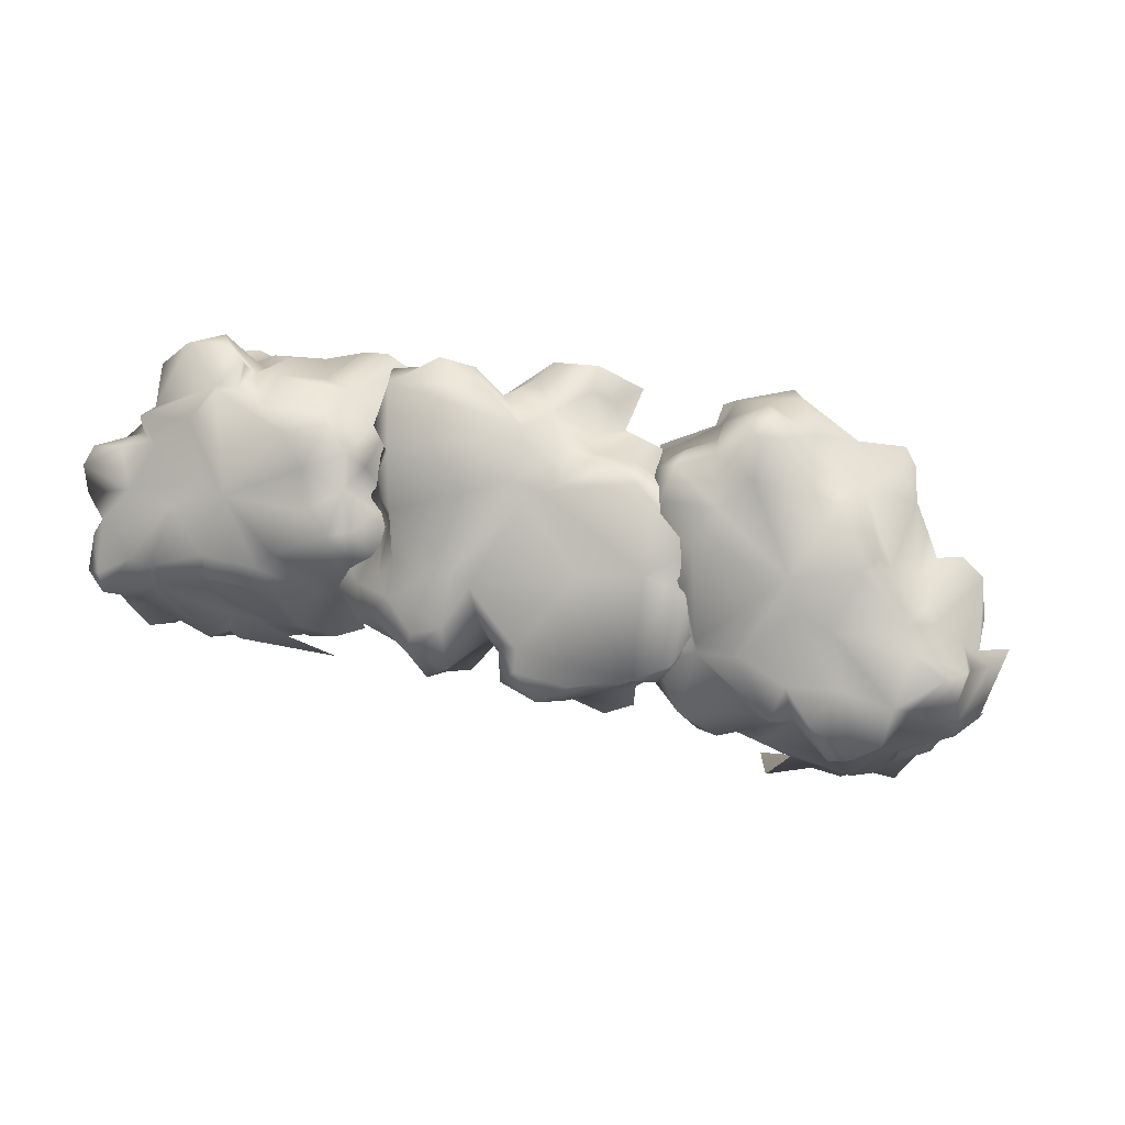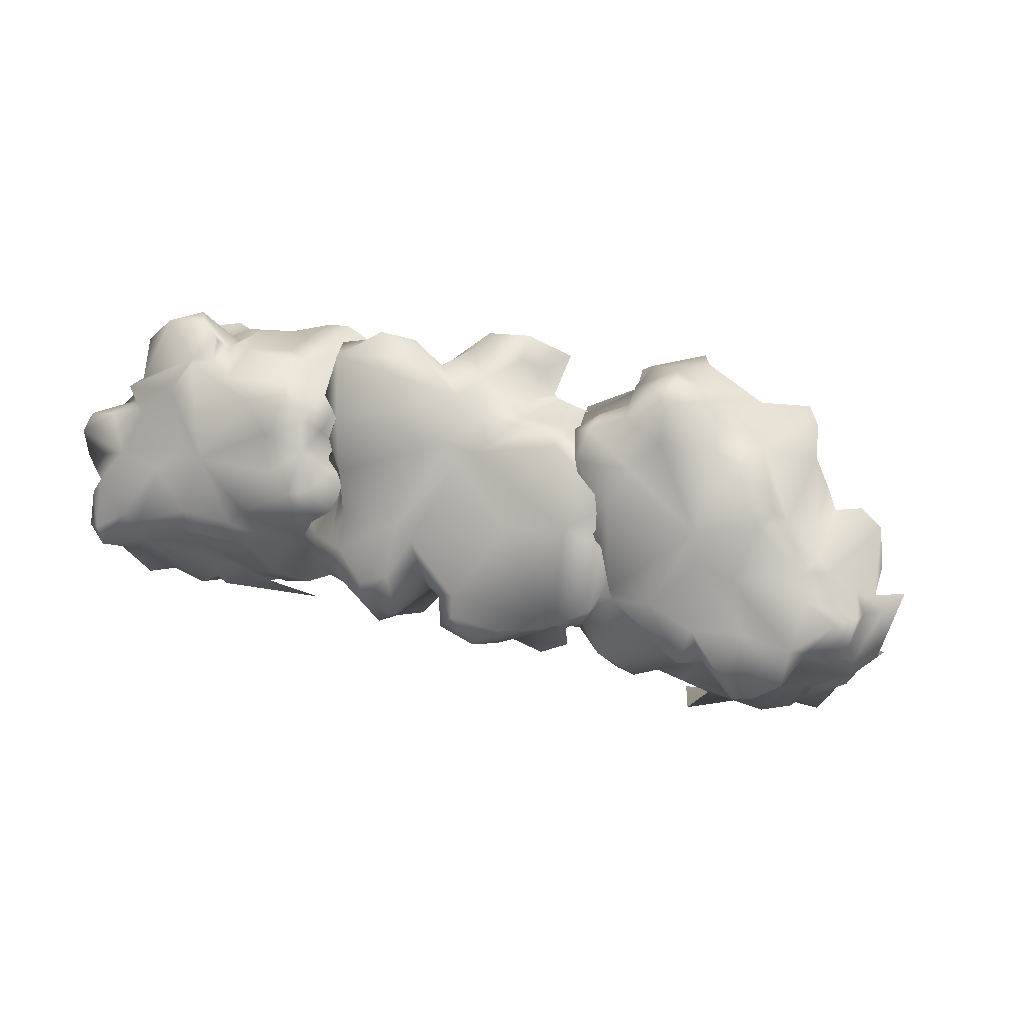
<metadata>
{"format":"obj","ext":"obj","renderer":"f3d","projection":"perspective","resolution":1024,"background":"white","views":[{"elev":-8.4,"azim":-154.7,"up":"+Z"},{"elev":-6.8,"azim":-149.1,"up":"+Z"}]}
</metadata>
<code>
v  -1238 -1237 -507.8
v  -1057 -1322 -479
v  -1239 -1369 -433.3
v  -1038 -1275 -576.1
v  257.5 395.5 62.28
v  197.5 483.6 -109.5
v  189.4 530 77.9
v  287.5 433.1 -146.4
v  343.6 315.1 35.48
v  395 408.7 -173.1
v  241.6 453.4 -242.7
v  566.3 280.8 21.1
v  410.8 253.7 108.6
v  597.6 251.9 79.31
v  564.2 296.8 -137.2
v  479.8 269.8 -296.6
v  367.7 369.7 -291.6
v  193.5 373.1 -449.1
v  230.3 209.3 -438.8
v  355.1 104 -370.5
v  160.3 272.6 -537.5
v  134.6 172.4 -508.7
v  71.76 282.5 -509.4
v  -97.28 351.1 -325
v  29.05 406.9 -370.2
v  -84.99 185.1 -378.8
v  -143.6 353 -406
v  104.7 11.94 -487.3
v  -137.2 217.8 -471.3
v  8.288 -57.68 -360.1
v  99.66 -90.6 -367.7
v  -178.7 -29.05 -530.5
v  -169.6 306 -569.8
v  -163.7 300.1 -431.4
v  -267 172.1 -559.4
v  -222 -54.22 -546.9
v  -292.8 248.6 -647.6
v  -244.7 333.2 -540
v  -251.1 -89.03 -593.9
v  -413.4 252.9 -646.6
v  -414.8 105.1 -620.8
v  -412.3 -114.1 -667.7
v  -548.6 151.2 -603.7
v  -445.7 286.8 -601.5
v  -690.9 258.3 -583.7
v  -582.2 -29.31 -576.4
v  -520.3 -149.7 -635.9
v  -580.4 105.6 -558.6
v  -712.4 124.6 -549.2
v  -663.1 -151.6 -428
v  -618.8 -204.8 -498.1
v  -734.2 14.29 -519.3
v  -789 -94.05 -336.6
v  -761.8 172.4 -586.2
v  -839.3 237.8 -533.3
v  -866.4 80.14 -437.5
v  -933.9 126.7 -329.2
v  -916.8 257.6 -282.1
v  -898.2 150.5 -238.7
v  -952.7 283.4 -121.7
v  -833.7 -3.378 -208.9
v  -730.9 -136.3 -238.4
v  -761.5 -123.5 -145.8
v  -963.9 136.6 -150.8
v  -949.5 20.88 -80.55
v  -856.6 -66.09 5.645
v  -1020 156.3 -29.81
v  -990.6 280.8 -18.57
v  -955.4 165.6 61.52
v  -846.3 319.5 111.7
v  -816 174.8 141.1
v  -697.9 220.3 240.1
v  -750.2 344.4 134.8
v  -674.3 366.1 202.3
v  -743.1 25.9 313.2
v  -549.6 262.4 279.3
v  -576 375.8 230.6
v  -441.8 361.2 290.8
v  -670.8 164.6 357.2
v  -819.2 -165.3 139.6
v  -746.9 -240.7 269.7
v  -813.3 -62.03 97.56
v  -716.2 -116.4 -6.011
v  -534.5 163.1 374.8
v  -591.4 78.07 399.1
v  -395.9 341.4 435.3
v  -333.4 441.1 363.4
v  -573.6 123.6 498.7
v  -659.7 58.35 559.9
v  -507.3 140.2 648.6
v  -517.3 220.1 528.7
v  -425.4 297.9 536.2
v  -338.6 186.4 669.5
v  -298.5 257 593.1
v  -209.6 360.1 513.8
v  -196.8 489.9 527.1
v  -132 439.4 616.2
v  -33.84 549.4 642.1
v  -157.2 320.8 514.9
v  -139 193.2 564
v  -158.8 73.37 593.1
v  118.7 415 650.6
v  167.5 583.6 556.9
v  217.6 469.6 640.1
v  196.1 366.3 649.9
v  270.5 399.9 512.3
v  202.5 209.2 551.7
v  232.1 576.8 397.6
v  267.6 209 470
v  264.7 430.7 359.4
v  179.7 567.1 292.8
v  224.4 556.6 216.3
v  406.1 283.5 265.8
v  340.4 101.4 479.6
v  290.2 429.3 148.3
v  402.2 349.3 160.5
v  437.1 113.7 260.2
v  -763.2 311.4 -201.4
v  -384.1 382.3 129
v  -513.9 336.2 -190.7
v  -282 429.8 168.4
v  -315 404.4 94.02
v  -259.6 350.9 -457.5
v  -90.93 411.5 -221.1
v  -39.66 448.8 -160
v  142.8 435.4 -387.4
v  407.2 478.8 -91.27
v  363.2 507.9 9.372
v  454.8 547.2 -8.999
v  399.7 515.7 174.7
v  564.7 530.1 100.9
v  719.6 510.3 -59.46
v  571.6 552.1 263.7
v  358.2 571.1 301.3
v  929 551.1 183.5
v  801.9 495.1 -104.9
v  430.8 586 419.8
v  505.4 503.4 494.6
v  314.6 512.4 375.9
v  637.5 591 406.8
v  744.4 587.6 520.4
v  523.9 511.9 601.5
v  696.7 514.5 653.2
v  842.8 459.1 688.5
v  850.3 548.9 720.6
v  836.8 549.4 701
v  928.5 616.4 591.9
v  889.2 516.2 623.2
v  966.8 558.8 630.9
v  914.4 547.9 794.6
v  1110 552.2 820.7
v  1263 507.3 759.7
v  1200 450 830.1
v  1268 539.9 576.7
v  1320 571.8 538
v  1064 597.8 491.7
v  1245 567 414.7
v  1371 474 491.6
v  1402 580.7 417.8
v  1040 534.7 250
v  1373 556.1 243.7
v  1596 569.1 359.5
v  1555 555.8 438.9
v  1617 503.5 256.4
v  1524 525.5 136.1
v  1173 550.3 162.4
v  1395 515.5 -30.65
v  1534 533.2 -82.69
v  1558 465.3 -150.1
v  1352 392.9 -134.1
v  1297 511.4 -65.44
v  1281 434.4 -150
v  1100 416.1 -119
v  1049 510.8 -37.86
v  1037 484.9 -123.7
v  -1281 301.4 351.8
v  -1175 336 333
v  -1237 349.8 254.6
v  -1047 324.7 221.4
v  -1191 297.6 114.5
v  -1404 245 66.36
v  -1054 308.1 25.25
v  -921.5 382.5 181.2
v  -1293 214.3 -235.8
v  -1481 210.4 23.11
v  -853.1 370.7 59.93
v  -830.6 333.9 197.7
v  -815.8 267.1 -16.58
v  -962.7 320 -108.5
v  -913.2 281.6 -251.5
v  -731.5 264.6 -85.31
v  -767.9 217.4 -255.5
v  -801.3 122.5 -380.2
v  -784.3 205.1 -425.5
v  -795.2 210.3 -405
v  -939.9 255.5 -447.5
v  -885.3 168.2 -403.1
v  -918.9 187.6 -483
v  -749.6 182.7 -514.3
v  -819.4 132.3 -691.6
v  -845.3 8.988 -745.2
v  -941.6 50.66 -779.5
v  -1107 90.43 -704.8
v  -1169 109 -738.5
v  -1090 206.2 -508.1
v  -1241 131.4 -615.2
v  -1225 3.761 -732.7
v  -1313 101.6 -752.2
v  -1286 164.9 -356.3
v  -1450 95.17 -638.4
v  -1455 41.03 -883.4
v  -1365 35.06 -883.7
v  -1550 -22.32 -834.8
v  -1613 30.51 -705.2
v  -1427 148.2 -430.4
v  -1698 64.69 -515.3
v  -1811 46.89 -611.1
v  -1875 -21.3 -581.2
v  -1758 -35.81 -397.4
v  -1682 89.4 -415.1
v  -1742 24.37 -340.8
v  -1627 54.3 -199
v  -1540 154.8 -220.1
v  -1608 137.6 -162.8
v  -952.1 -30.48 488.2
v  -1152 -151 539.2
v  -991.1 -204.2 531.8
v  -1029 27.4 486.3
v  -1236 -38.39 520.2
v  -906 -67.76 418.2
v  -1316 94.95 451.1
v  -999.8 86.05 387.3
v  -1221 199.3 417.5
v  -780.4 87.39 309.4
v  -696.2 -17.06 352.2
v  -632.4 -57.62 217.8
v  -1064 253 361.4
v  -992.4 115.6 322.2
v  -756.2 196.8 171.8
v  -499.4 -48.8 118.2
v  -779.1 154.7 295.3
v  -813 224.6 235.4
v  -931 305.5 253.6
v  -692 219.8 30.79
v  -560.9 42.7 -60.9
v  -485.7 -41.35 9.895
v  -526.7 -93.24 -100.9
v  -615.8 -85.26 -221.5
v  -694.3 65.76 -133.9
v  -685.8 93.28 -297.8
v  -700.3 -38.5 -407.6
v  -677.7 -177.7 -345.5
v  -706.1 -175.5 -443.7
v  -768 20.94 -393
v  -806.1 -55.3 -513.2
v  -865.8 -156.4 -633.4
v  -720.4 110.3 -576.1
v  -903.2 -147 -733.2
v  -782.9 -277.7 -700.3
v  -1019 -123.4 -744
v  -1010 -229.2 -790.6
v  -1318 -108.6 -847.8
v  -1327 -343.4 -917.4
v  -1101 -313.3 -842.2
v  -1319 -447.7 -910.7
v  -1298 -597.8 -847.3
v  -985.1 -354.7 -903.6
v  -917.4 -483.5 -811.8
v  -1143 -793.7 -897.4
v  -1314 -754.3 -831.1
v  -1413 -651.2 -837.5
v  -1261 -856 -865.4
v  -1114 -903.2 -839
v  -1489 -877.8 -801
v  -1140 -987.1 -856.5
v  -1448 -954.5 -773.4
v  -1102 -1149 -850.4
v  -1022 -996.7 -847.1
v  -1258 -1133 -822.6
v  -1309 -979.6 -899.3
v  -1322 -1106 -843.1
v  -1314 -1101 -654.2
v  -1470 -962.7 -655.7
v  -1229 -1160 -600.2
v  -1363 -1196 -632.4
v  -1467 -1131 -618.3
v  -1328 -1272 -522.2
v  -1381 -1397 -440.1
v  -1447 -1407 -381.2
v  -1530 -1274 -456.4
v  -1642 -1053 -445.7
v  -1667 -947.7 -519
v  -1586 -877.1 -620.5
v  -1588 -847.4 -713
v  -1576 -762.5 -681.9
v  -1432 -699 -729.9
v  -1502 -523.9 -760.1
v  -1719 -605.7 -666.5
v  -1805 -492.7 -687.5
v  -1400 -477.3 -899
v  -1497 -373.8 -832.8
v  -1820 -369.8 -713.1
v  -1497 -256.1 -824.5
v  -1762 -237.2 -787.3
v  -1533 -114.5 -759.2
v  -1678 26.5 -712.9
v  -1792 -188.4 -735.5
v  -1827 -40.74 -687
v  -1894 -246.5 -536.5
v  -1942 -368.8 -463.7
v  -1858 -125.1 -557.6
v  -1850 -285.3 -470.2
v  -1836 -124.1 -470.2
v  -1860 -339.7 -195.2
v  -1847 -380.4 -348.7
v  -1722 -203.9 -129.4
v  -1794 -300.4 -117.2
v  -1673 -124.5 -199.8
v  -1693 -195.3 -30.01
v  -1666 -153.2 78.37
v  -1540 85.92 102.2
v  -1620 -104.5 202.9
v  -1647 -218.9 222.8
v  -1598 -259.4 309.9
v  -1475 -57.66 305.2
v  -1477 100.2 104.9
v  -1434 73.92 222.2
v  -1380 156.5 294.3
v  1542 404.2 470.7
v  1571 393.5 239.9
v  1647 271.6 310.3
v  1668 197.8 508.8
v  1686 160.8 320.2
v  1562 529.2 83.35
v  1736 302.6 58.84
v  1737 160.5 -19.87
v  1742 34.33 -12.5
v  1629 470.4 -55.88
v  1693 338.3 5.748
v  1558 357.8 -140.3
v  1591 238.7 -176.3
v  1585 106.1 -246.2
v  1474 333.9 -162.8
v  1525 180.2 -166.9
v  1447 56.52 -217
v  1519 16.02 -228.4
v  1313 56.25 -303.9
v  1335 -54.12 -279.5
v  1456 -166.2 -250.7
v  1290 -277.3 -253.6
v  1171 -460.2 -181.5
v  1239 6.905 -247
v  1156 157.7 -221.7
v  1206 67.92 -285.7
v  1146 83.48 -320.5
v  949.5 -354.6 -362.3
v  1004 -55.14 -304.1
v  1171 248.4 -149.4
v  1057 137.2 -243.7
v  941.9 146.9 -274.4
v  821.1 -140.7 -281.9
v  797.4 359.6 -188
v  829.8 44.04 -323.2
v  744.6 -21.95 -319.7
v  802.4 156.9 -295.9
v  700.2 -170.5 -274.1
v  638.5 -3.509 -210.3
v  761.5 367.3 -134.8
v  650 307.5 -151.7
v  635.5 162.6 -220
v  337.1 104.1 -114.1
v  541.5 363.2 -142.9
v  396.5 257.3 -158.1
v  351.4 358.3 -64.53
v  249.7 158.6 80.49
v  311.9 -16.24 -43.14
v  309.9 411.3 96.86
v  303 238.6 150.2
v  227.5 95.98 150
v  274.5 74.68 225.9
v  346 283.6 186.1
v  322.9 478.9 262.6
v  264.3 241.8 379.6
v  217.1 123 438.7
v  310.6 114 560.9
v  257.1 310.1 384
v  338.5 381.1 460.7
v  304.4 395.9 379
v  420.1 435 583.1
v  328.8 137.4 724.6
v  411.2 172 787.9
v  601.2 330.5 667.9
v  483.2 277.8 751.2
v  537.6 154.8 807.6
v  678.6 201.8 786.5
v  795.4 32.69 834.2
v  836.9 151 796.4
v  727.1 399.5 752
v  861.8 303 798.8
v  865.4 362 729.2
v  972.1 492.1 853.5
v  1005 323.7 757.2
v  932 181.4 818.1
v  1161 263.3 767.5
v  1050 130.9 879.6
v  1211 157.4 878.6
v  1260 301.9 781.8
v  1351 139.1 863.5
v  1317 337.2 684.5
v  1381 247.2 719.6
v  1498 154.2 802.4
v  1490 187.6 669.6
v  1687 95.11 517.6
v  1665 -67.6 514.1
o SM_RockRamp_Curved_02
g SM_RockRamp_Curved_02
f 1 2 3
f 2 1 4
f 5 6 7
f 6 5 8
f 9 8 5
f 8 9 10
f 11 8 10
f 12 10 9
f 12 9 13
f 13 14 12
f 10 12 15
f 16 10 15
f 17 11 10
f 17 10 16
f 11 17 18
f 19 17 16
f 18 17 19
f 16 20 19
f 18 19 21
f 22 21 19
f 23 21 22
f 23 24 25
f 26 23 22
f 24 23 26
f 26 27 24
f 28 26 22
f 27 26 29
f 30 28 31
f 30 26 28
f 32 26 30
f 26 32 29
f 29 33 34
f 29 32 35
f 33 29 35
f 36 35 32
f 33 37 38
f 33 35 37
f 39 35 36
f 35 40 37
f 35 39 41
f 40 35 41
f 41 39 42
f 43 40 41
f 43 44 40
f 45 44 43
f 41 42 46
f 46 42 47
f 41 48 43
f 48 41 46
f 49 45 43
f 43 48 49
f 50 46 51
f 52 48 46
f 46 50 52
f 48 52 49
f 53 52 50
f 45 49 54
f 45 54 55
f 52 56 49
f 54 49 56
f 54 56 55
f 52 53 56
f 57 55 56
f 56 53 57
f 55 57 58
f 59 58 57
f 57 53 59
f 59 60 58
f 53 61 59
f 61 53 62
f 61 62 63
f 60 59 64
f 59 61 64
f 63 65 61
f 61 65 64
f 65 63 66
f 67 60 64
f 64 65 67
f 60 67 68
f 65 69 67
f 69 68 67
f 69 70 68
f 70 69 71
f 72 70 71
f 70 72 73
f 74 73 72
f 75 72 71
f 76 74 72
f 74 76 77
f 76 78 77
f 75 79 72
f 79 76 72
f 80 75 71
f 75 80 81
f 80 71 82
f 82 83 80
f 76 79 84
f 85 84 79
f 78 76 86
f 84 86 76
f 78 86 87
f 88 84 85
f 85 89 88
f 89 90 88
f 84 88 91
f 90 91 88
f 86 84 91
f 91 90 92
f 92 86 91
f 93 92 90
f 94 86 92
f 92 93 94
f 87 86 95
f 86 94 95
f 87 95 96
f 95 97 96
f 97 98 96
f 99 95 94
f 99 94 100
f 100 94 93
f 101 100 93
f 102 103 98
f 103 102 104
f 105 104 102
f 106 103 104
f 104 105 106
f 107 106 105
f 103 106 108
f 106 107 109
f 110 108 106
f 106 109 110
f 108 110 111
f 111 110 112
f 113 109 114
f 109 113 110
f 112 110 115
f 113 115 110
f 112 115 7
f 7 115 5
f 5 115 9
f 115 116 9
f 115 113 116
f 9 116 13
f 113 13 116
f 113 117 13
f 70 60 68
f 73 60 70
f 60 73 118
f 60 118 58
f 118 55 58
f 55 118 45
f 119 118 73
f 119 73 74
f 119 74 77
f 78 119 77
f 120 45 118
f 118 119 120
f 119 78 121
f 121 78 87
f 122 120 119
f 121 122 119
f 45 120 123
f 123 44 45
f 37 40 44
f 37 44 38
f 44 123 38
f 38 34 33
f 34 38 123
f 27 29 34
f 123 27 34
f 123 124 27
f 124 123 120
f 124 120 122
f 27 124 24
f 124 25 24
f 122 125 124
f 25 124 125
f 121 125 122
f 7 125 121
f 125 7 6
f 111 7 121
f 7 111 112
f 87 111 121
f 6 11 125
f 11 6 8
f 11 25 125
f 111 87 103
f 103 108 111
f 96 103 87
f 103 96 98
f 25 11 126
f 11 18 126
f 18 25 126
f 18 23 25
f 23 18 21
f 127 128 129
f 130 129 128
f 129 130 131
f 131 132 129
f 130 133 131
f 133 130 134
f 135 132 131
f 135 131 133
f 135 136 132
f 137 133 134
f 138 134 139
f 134 138 137
f 133 137 140
f 137 138 140
f 135 133 140
f 140 138 141
f 142 141 138
f 141 142 143
f 144 141 143
f 144 145 146
f 140 141 147
f 147 135 140
f 141 144 148
f 144 146 148
f 148 147 141
f 148 146 145
f 145 149 148
f 147 148 149
f 149 145 150
f 151 149 150
f 152 151 153
f 154 151 152
f 149 151 154
f 149 154 155
f 149 156 147
f 149 155 156
f 135 147 156
f 156 155 157
f 158 157 155
f 157 158 159
f 157 160 156
f 160 135 156
f 159 161 157
f 160 157 161
f 162 159 163
f 162 161 159
f 164 161 162
f 161 164 165
f 161 166 160
f 166 161 165
f 160 166 135
f 167 166 165
f 165 168 167
f 169 167 168
f 169 170 167
f 170 171 167
f 171 166 167
f 171 170 172
f 173 171 172
f 166 171 174
f 171 173 174
f 166 174 135
f 174 173 175
f 135 174 136
f 136 174 175
f 176 177 178
f 179 178 177
f 178 179 180
f 180 181 178
f 180 179 182
f 183 182 179
f 180 184 181
f 184 180 182
f 185 181 184
f 186 182 183
f 187 186 183
f 187 188 186
f 182 186 189
f 189 186 188
f 184 182 189
f 189 188 190
f 191 190 188
f 190 191 192
f 193 190 192
f 193 194 195
f 189 190 196
f 196 184 189
f 190 193 197
f 193 195 197
f 197 196 190
f 197 195 194
f 194 198 197
f 196 197 198
f 198 194 199
f 200 198 199
f 200 201 202
f 203 200 202
f 198 200 203
f 198 203 204
f 205 196 198
f 198 204 205
f 184 196 205
f 205 204 206
f 207 206 204
f 206 207 208
f 206 209 205
f 209 184 205
f 208 210 206
f 209 206 210
f 211 208 212
f 211 210 208
f 213 210 211
f 210 213 214
f 209 210 215
f 214 215 210
f 215 184 209
f 214 216 215
f 216 214 217
f 218 216 217
f 216 218 219
f 219 220 216
f 215 216 220
f 220 219 221
f 222 220 221
f 215 220 223
f 220 222 223
f 184 215 223
f 223 222 224
f 184 223 185
f 224 185 223
f 225 226 227
f 226 225 228
f 228 229 226
f 230 228 225
f 228 231 229
f 228 230 232
f 228 233 231
f 230 234 232
f 234 230 235
f 235 236 234
f 228 232 237
f 233 228 237
f 232 234 238
f 237 232 238
f 236 239 234
f 240 239 236
f 241 238 234
f 234 239 241
f 238 241 242
f 239 242 241
f 237 238 179
f 177 237 179
f 177 233 237
f 233 177 176
f 179 238 243
f 179 243 183
f 238 242 243
f 187 243 242
f 243 187 183
f 239 187 242
f 239 188 187
f 188 239 244
f 239 240 244
f 244 191 188
f 244 240 245
f 245 191 244
f 245 240 246
f 247 245 246
f 248 245 247
f 191 245 249
f 245 248 249
f 249 192 191
f 192 249 250
f 249 248 250
f 250 193 192
f 248 251 250
f 248 252 251
f 252 253 251
f 254 250 251
f 193 250 254
f 251 253 255
f 251 255 254
f 255 253 256
f 254 257 193
f 257 254 255
f 193 199 194
f 199 193 257
f 200 199 257
f 257 201 200
f 255 201 257
f 201 255 256
f 201 256 258
f 259 258 256
f 258 202 201
f 202 258 260
f 260 203 202
f 261 260 258
f 207 203 260
f 261 207 260
f 203 207 204
f 207 212 208
f 212 207 262
f 261 262 207
f 262 261 263
f 261 264 263
f 263 264 265
f 265 264 266
f 266 264 267
f 268 266 267
f 266 268 269
f 266 270 271
f 270 266 269
f 270 269 272
f 272 269 273
f 272 274 270
f 275 272 273
f 274 272 276
f 277 275 278
f 275 277 279
f 272 275 280
f 279 280 275
f 276 272 280
f 280 279 281
f 281 276 280
f 276 281 282
f 283 276 282
f 284 285 282
f 285 286 282
f 287 286 285
f 283 282 286
f 287 1 3
f 3 288 287
f 289 287 288
f 287 289 290
f 286 287 290
f 291 286 290
f 286 291 292
f 292 283 286
f 283 292 293
f 283 293 294
f 283 294 274
f 276 283 274
f 295 274 294
f 295 296 274
f 274 296 270
f 296 271 270
f 295 297 296
f 296 297 271
f 297 295 298
f 299 297 298
f 271 297 300
f 300 266 271
f 266 300 265
f 300 263 265
f 299 301 297
f 300 297 301
f 263 300 301
f 302 301 299
f 303 263 301
f 263 303 262
f 301 302 304
f 304 303 301
f 212 262 211
f 303 305 262
f 305 211 262
f 304 305 303
f 211 305 213
f 213 305 306
f 305 304 306
f 214 213 306
f 217 214 306
f 307 306 304
f 302 307 304
f 217 306 308
f 306 307 308
f 308 218 217
f 307 302 309
f 309 302 310
f 311 308 307
f 308 311 218
f 309 311 307
f 310 312 309
f 218 311 313
f 313 311 309
f 313 309 312
f 219 218 313
f 314 313 312
f 314 219 313
f 314 312 315
f 219 314 221
f 316 314 317
f 221 314 316
f 221 316 318
f 319 318 316
f 318 222 221
f 320 318 319
f 320 222 318
f 222 320 321
f 222 321 224
f 224 321 185
f 320 322 321
f 322 320 323
f 324 322 323
f 322 324 325
f 326 185 321
f 185 326 181
f 322 327 321
f 327 326 321
f 327 322 325
f 326 328 181
f 328 326 327
f 325 328 327
f 181 328 178
f 325 231 328
f 178 328 176
f 233 328 231
f 328 233 176
f 163 329 162
f 329 164 162
f 164 329 330
f 165 164 330
f 331 330 329
f 332 331 329
f 331 332 333
f 330 334 165
f 168 165 334
f 335 330 331
f 335 331 333
f 330 335 334
f 336 333 337
f 333 336 335
f 168 334 338
f 338 169 168
f 339 334 335
f 334 339 338
f 336 339 335
f 338 340 169
f 340 338 339
f 339 336 341
f 341 340 339
f 341 336 342
f 169 340 343
f 341 343 340
f 170 169 343
f 341 342 344
f 343 341 344
f 345 342 346
f 342 345 344
f 343 347 170
f 347 343 344
f 347 344 345
f 347 172 170
f 348 347 345
f 349 350 348
f 350 347 348
f 351 352 350
f 347 350 352
f 172 347 353
f 353 347 354
f 352 355 354
f 354 355 353
f 352 356 355
f 355 356 357
f 172 353 358
f 173 172 358
f 353 355 359
f 358 353 359
f 355 357 359
f 360 358 359
f 357 360 359
f 360 173 358
f 360 357 361
f 173 360 362
f 173 362 175
f 136 175 362
f 360 361 363
f 361 364 363
f 365 360 363
f 364 365 363
f 360 365 362
f 366 367 364
f 368 136 362
f 136 368 132
f 369 368 362
f 369 132 368
f 365 369 362
f 370 364 367
f 365 364 370
f 369 365 370
f 371 370 367
f 132 369 372
f 370 372 369
f 132 372 129
f 372 127 129
f 370 371 373
f 370 373 372
f 372 374 127
f 374 372 373
f 374 128 127
f 375 373 371
f 375 374 373
f 376 375 371
f 128 374 377
f 374 375 377
f 128 377 130
f 375 378 377
f 379 378 375
f 378 379 380
f 381 130 377
f 377 378 381
f 134 130 382
f 130 381 382
f 380 383 378
f 378 383 381
f 383 380 384
f 384 385 383
f 386 381 383
f 385 387 383
f 383 387 386
f 388 381 386
f 388 386 387
f 381 388 382
f 139 382 388
f 382 139 134
f 387 139 388
f 387 138 139
f 138 387 389
f 385 389 387
f 389 385 390
f 389 142 138
f 391 389 390
f 389 392 142
f 389 391 393
f 392 389 393
f 394 393 391
f 393 394 392
f 392 143 142
f 394 395 392
f 396 395 394
f 395 396 397
f 143 392 398
f 392 395 398
f 398 144 143
f 395 399 398
f 144 150 145
f 398 399 400
f 144 398 400
f 150 144 401
f 400 401 144
f 151 150 401
f 401 153 151
f 401 400 402
f 399 402 400
f 403 402 399
f 403 404 402
f 405 404 403
f 404 405 406
f 406 407 404
f 404 407 153
f 408 407 406
f 153 407 409
f 153 409 152
f 409 154 152
f 407 408 410
f 409 407 410
f 411 410 408
f 154 409 158
f 158 155 154
f 410 158 409
f 158 163 159
f 163 158 329
f 410 329 158
f 329 410 332
f 410 412 332
f 410 411 412
f 412 413 332
f 414 412 411
f 413 412 414

</code>
